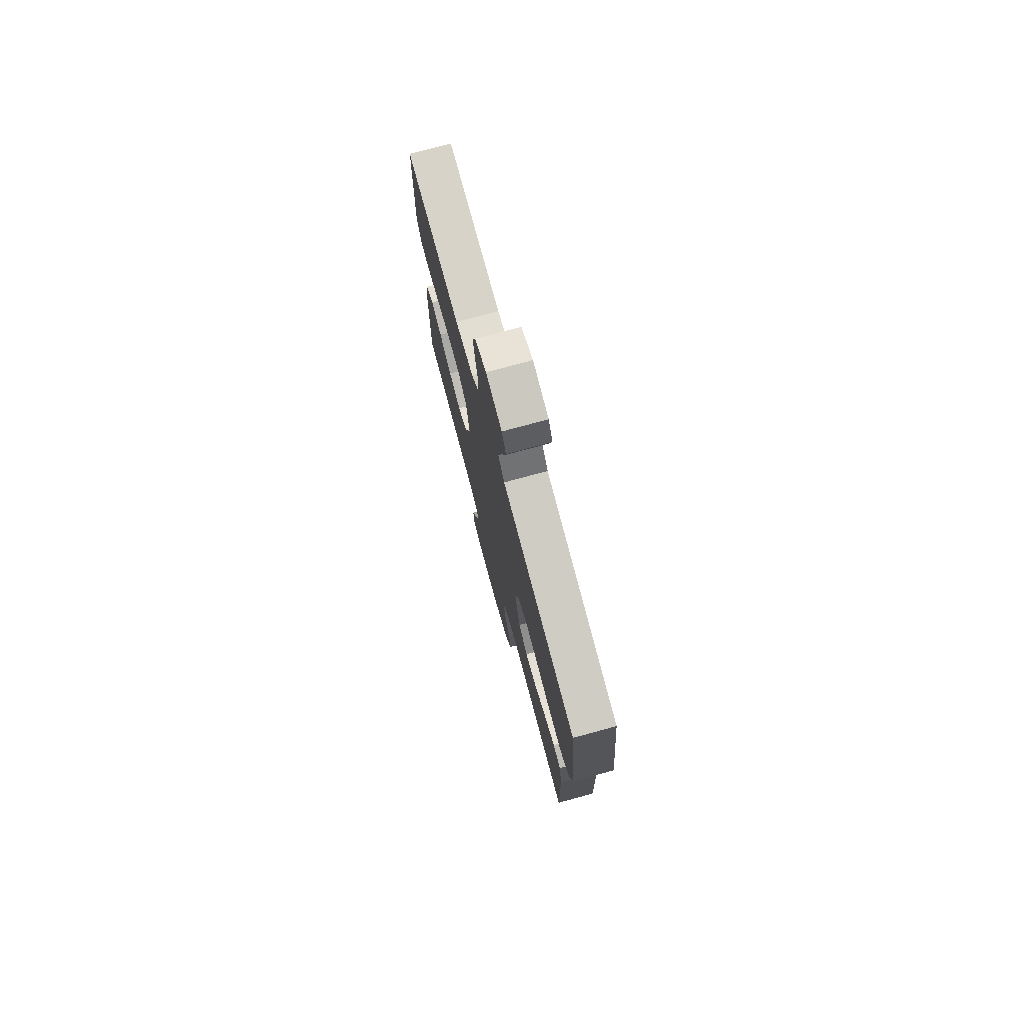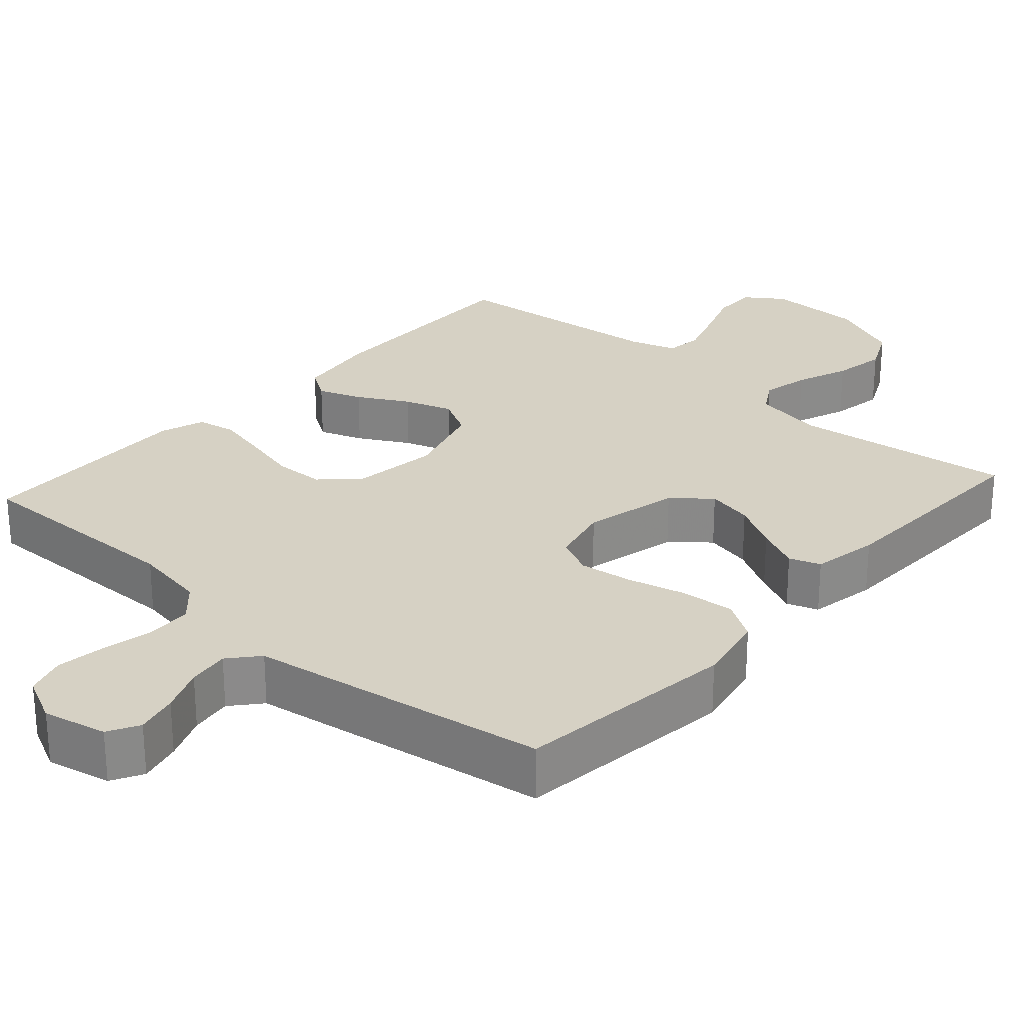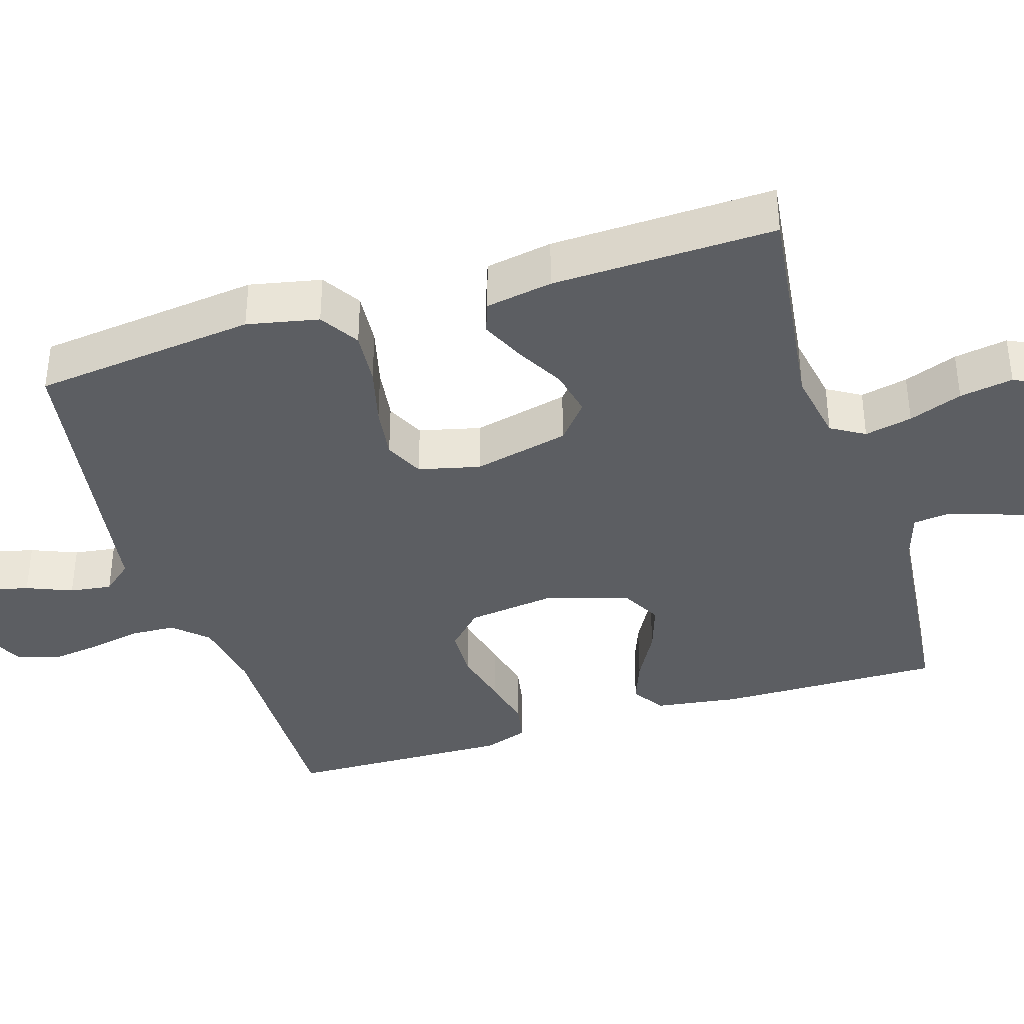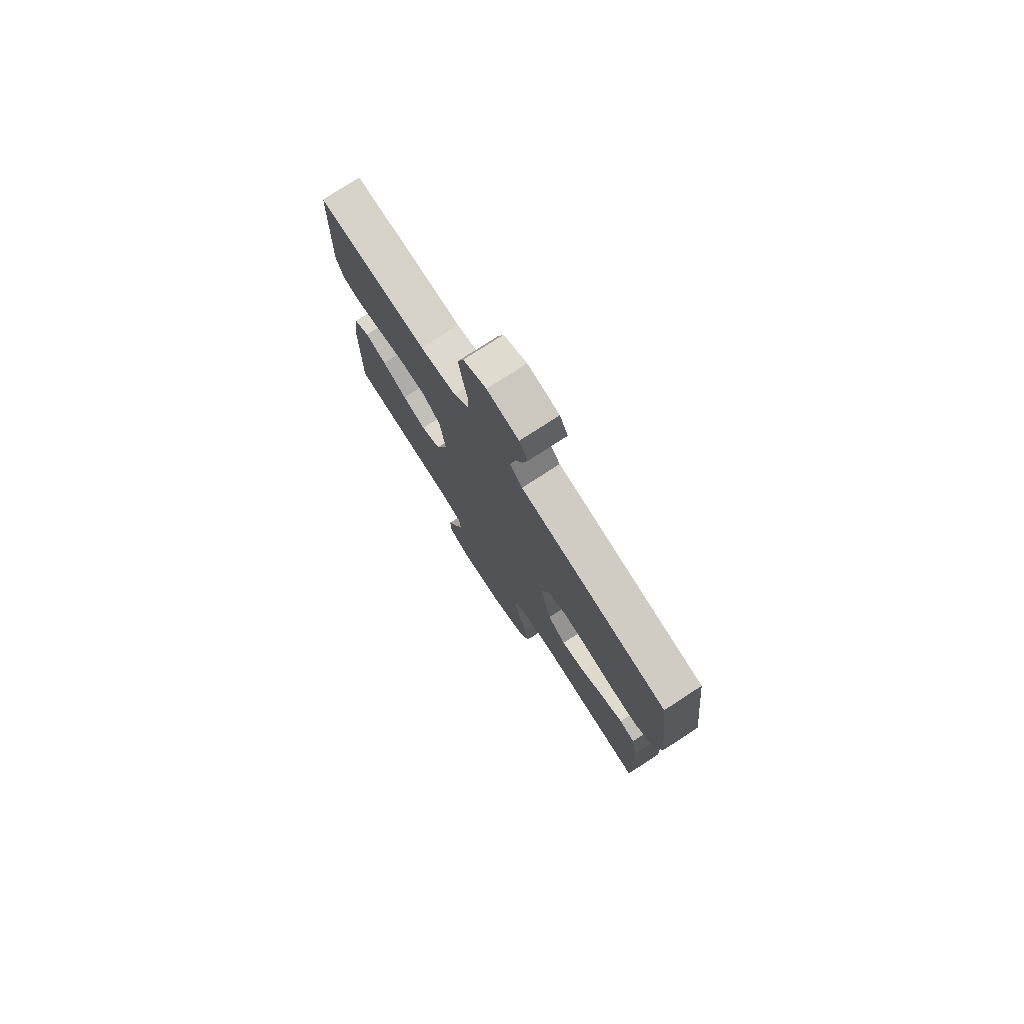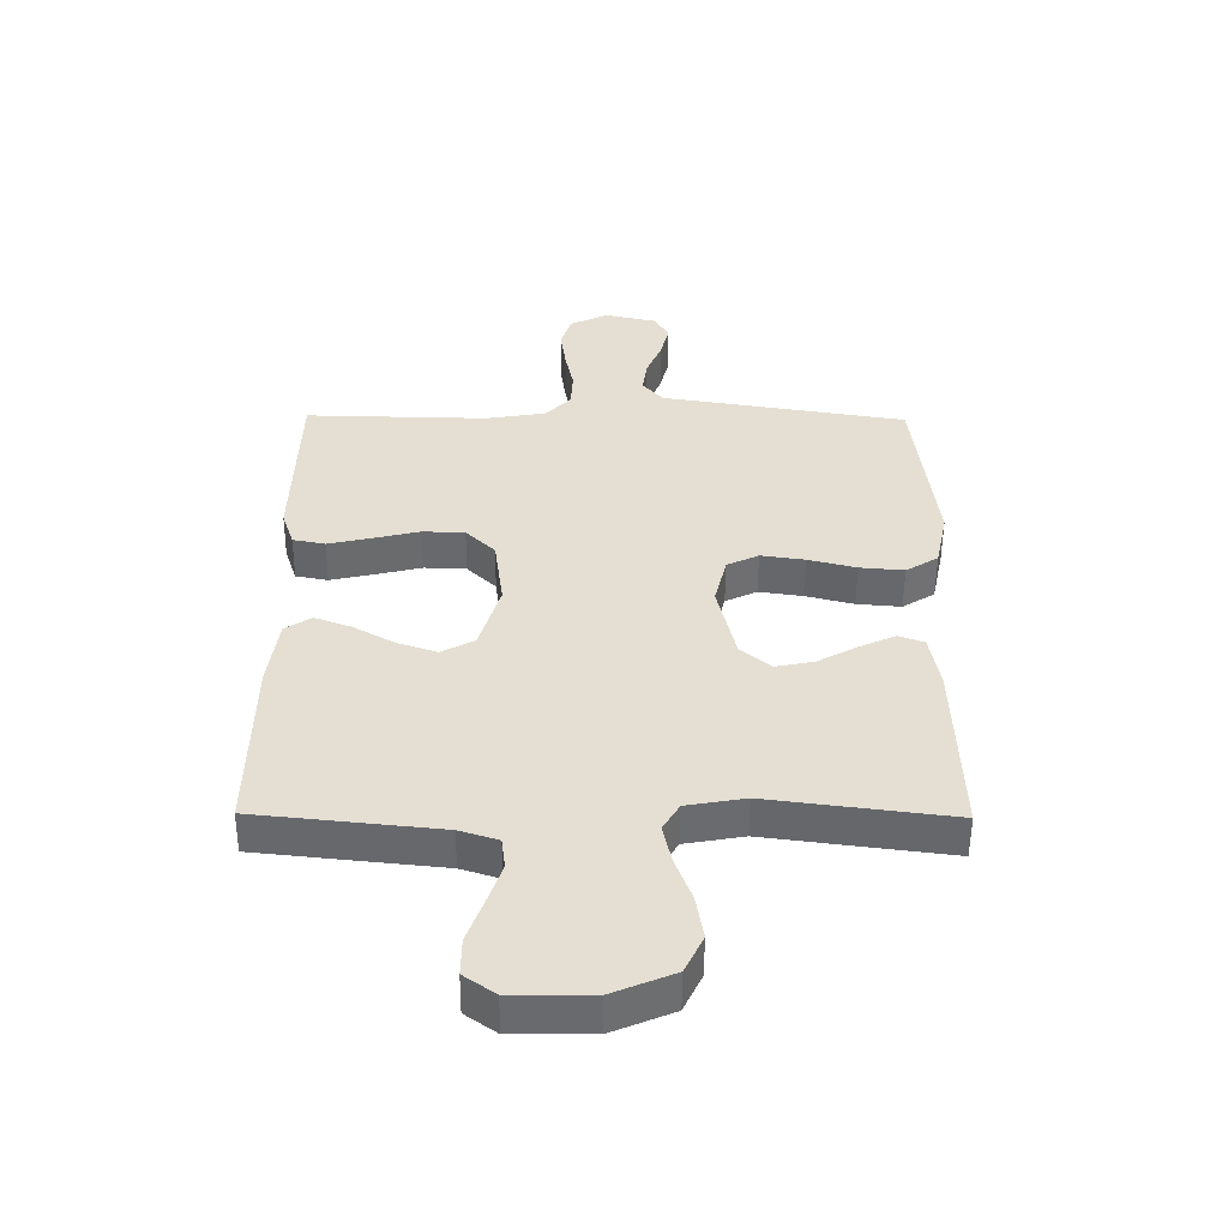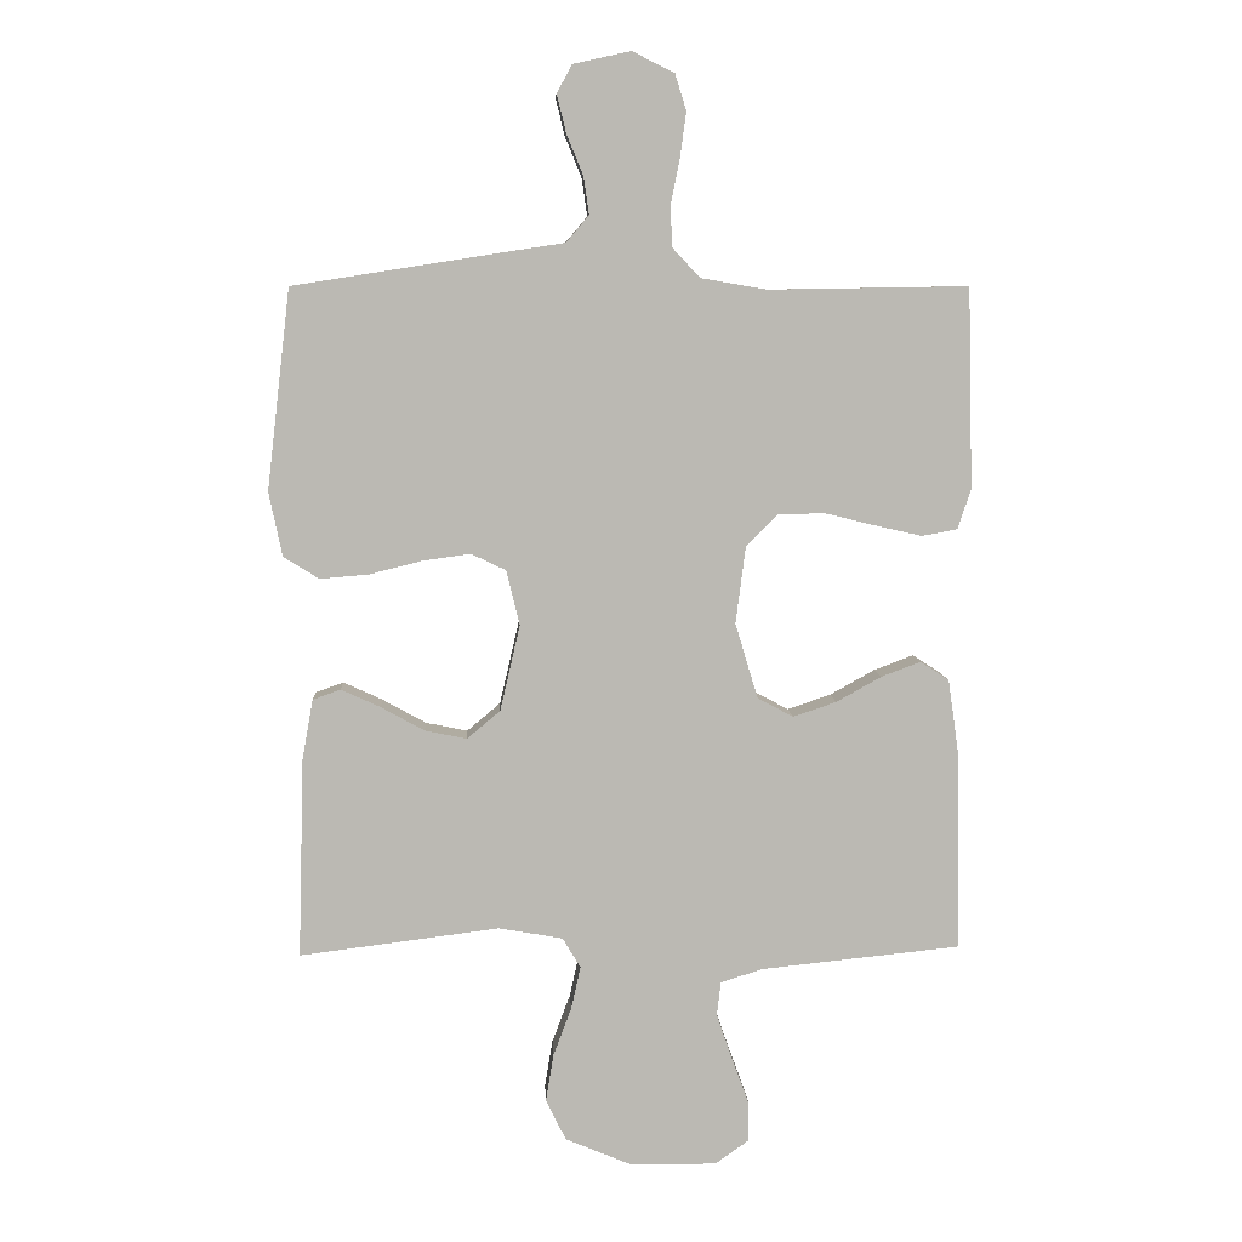
<metadata>
{"format":"obj","ext":"obj","renderer":"f3d","projection":"perspective","resolution":1024,"background":"white","views":[{"elev":76.4,"azim":74.8,"up":"+Z"},{"elev":26.8,"azim":41.9,"up":"+Y"},{"elev":-38.1,"azim":107.3,"up":"+Y"},{"elev":77.3,"azim":57.0,"up":"+Z"},{"elev":-53.0,"azim":-0.5,"up":"+Z"},{"elev":7.4,"azim":177.0,"up":"+Z"}]}
</metadata>
<code>
v 0.5 0.07 -0.5
v 0.2 0.07 -0.462
v 0.104 0.07 -0.479
v 0.077 0.07 -0.524
v 0.091 0.07 -0.588
v 0.118 0.07 -0.66
v 0.13 0.07 -0.732
v 0.1 0.07 -0.794
v 0 0.07 -0.836
v -0.13 0.07 -0.837
v -0.181 0.07 -0.801
v -0.18 0.07 -0.74
v -0.154 0.07 -0.669
v -0.131 0.07 -0.602
v -0.137 0.07 -0.551
v -0.2 0.07 -0.531
v -0.5 0.07 -0.5
v -0.495 0.07 -0.2
v -0.479 0.07 -0.088
v -0.436 0.07 -0.06
v -0.377 0.07 -0.082
v -0.309 0.07 -0.12
v -0.244 0.07 -0.142
v -0.19 0.07 -0.113
v -0.156 0.07 0
v -0.171 0.07 0.116
v -0.219 0.07 0.163
v -0.288 0.07 0.165
v -0.365 0.07 0.146
v -0.435 0.07 0.13
v -0.488 0.07 0.14
v -0.508 0.07 0.2
v -0.5 0.07 0.5
v -0.2 0.07 0.495
v -0.101 0.07 0.512
v -0.06 0.07 0.556
v -0.057 0.07 0.617
v -0.071 0.07 0.686
v -0.08 0.07 0.753
v -0.063 0.07 0.807
v 0 0.07 0.838
v 0.086 0.07 0.819
v 0.109 0.07 0.777
v 0.095 0.07 0.72
v 0.07 0.07 0.659
v 0.062 0.07 0.603
v 0.096 0.07 0.563
v 0.2 0.07 0.547
v 0.5 0.07 0.5
v 0.535 0.07 0.2
v 0.515 0.07 0.104
v 0.462 0.07 0.071
v 0.389 0.07 0.077
v 0.31 0.07 0.097
v 0.238 0.07 0.107
v 0.186 0.07 0.082
v 0.166 0.07 0
v 0.196 0.07 -0.129
v 0.246 0.07 -0.171
v 0.309 0.07 -0.158
v 0.374 0.07 -0.122
v 0.433 0.07 -0.095
v 0.475 0.07 -0.11
v 0.491 0.07 -0.2
v 0.5 0 -0.5
v 0.2 0 -0.462
v 0.104 0 -0.479
v 0.077 0 -0.524
v 0.091 0 -0.588
v 0.118 0 -0.66
v 0.13 0 -0.732
v 0.1 0 -0.794
v 0 0 -0.836
v -0.13 0 -0.837
v -0.181 0 -0.801
v -0.18 0 -0.74
v -0.154 0 -0.669
v -0.131 0 -0.602
v -0.137 0 -0.551
v -0.2 0 -0.531
v -0.5 0 -0.5
v -0.495 0 -0.2
v -0.479 0 -0.088
v -0.436 0 -0.06
v -0.377 0 -0.082
v -0.309 0 -0.12
v -0.244 0 -0.142
v -0.19 0 -0.113
v -0.156 0 0
v -0.171 0 0.116
v -0.219 0 0.163
v -0.288 0 0.165
v -0.365 0 0.146
v -0.435 0 0.13
v -0.488 0 0.14
v -0.508 0 0.2
v -0.5 0 0.5
v -0.2 0 0.495
v -0.101 0 0.512
v -0.06 0 0.556
v -0.057 0 0.617
v -0.071 0 0.686
v -0.08 0 0.753
v -0.063 0 0.807
v 0 0 0.838
v 0.086 0 0.819
v 0.109 0 0.777
v 0.095 0 0.72
v 0.07 0 0.659
v 0.062 0 0.603
v 0.096 0 0.563
v 0.2 0 0.547
v 0.5 0 0.5
v 0.535 0 0.2
v 0.515 0 0.104
v 0.462 0 0.071
v 0.389 0 0.077
v 0.31 0 0.097
v 0.238 0 0.107
v 0.186 0 0.082
v 0.166 0 0
v 0.196 0 -0.129
v 0.246 0 -0.171
v 0.309 0 -0.158
v 0.374 0 -0.122
v 0.433 0 -0.095
v 0.475 0 -0.11
v 0.491 0 -0.2
f 63 64 1 2
f 60 61 62 63
f 60 63 2 3
f 59 60 3
f 58 59 3 4
f 57 58 4
f 51 52 53 54
f 51 54 55
f 50 51 55
f 47 48 49 50
f 47 50 55
f 46 47 55 56
f 42 43 44 45
f 42 45 46
f 41 42 46
f 37 38 39 40
f 37 40 41 46
f 31 32 33 34
f 31 34 35
f 28 29 30 31
f 28 31 35
f 27 28 35 36
f 19 20 21 22
f 19 22 23
f 16 17 18 19
f 15 16 19 23
f 10 11 12 13
f 10 13 14
f 9 10 14
f 8 9 14 15
f 5 6 7 8
f 4 5 8 15
f 37 46 56 57
f 36 37 57 4
f 26 27 36
f 25 26 36 4
f 24 25 4 15
f 15 23 24
f 66 65 128 127
f 127 126 125 124
f 67 66 127 124
f 67 124 123
f 68 67 123 122
f 68 122 121
f 118 117 116 115
f 119 118 115
f 119 115 114
f 114 113 112 111
f 119 114 111
f 120 119 111 110
f 109 108 107 106
f 110 109 106
f 110 106 105
f 104 103 102 101
f 110 105 104 101
f 98 97 96 95
f 99 98 95
f 95 94 93 92
f 99 95 92
f 100 99 92 91
f 86 85 84 83
f 87 86 83
f 83 82 81 80
f 87 83 80 79
f 77 76 75 74
f 78 77 74
f 78 74 73
f 79 78 73 72
f 72 71 70 69
f 79 72 69 68
f 121 120 110 101
f 68 121 101 100
f 100 91 90
f 68 100 90 89
f 79 68 89 88
f 88 87 79
f 1 65 66 2
f 2 66 67 3
f 3 67 68 4
f 4 68 69 5
f 5 69 70 6
f 6 70 71 7
f 7 71 72 8
f 8 72 73 9
f 9 73 74 10
f 10 74 75 11
f 11 75 76 12
f 12 76 77 13
f 13 77 78 14
f 14 78 79 15
f 15 79 80 16
f 16 80 81 17
f 17 81 82 18
f 18 82 83 19
f 19 83 84 20
f 20 84 85 21
f 21 85 86 22
f 22 86 87 23
f 23 87 88 24
f 24 88 89 25
f 25 89 90 26
f 26 90 91 27
f 27 91 92 28
f 28 92 93 29
f 29 93 94 30
f 30 94 95 31
f 31 95 96 32
f 32 96 97 33
f 33 97 98 34
f 34 98 99 35
f 35 99 100 36
f 36 100 101 37
f 37 101 102 38
f 38 102 103 39
f 39 103 104 40
f 40 104 105 41
f 41 105 106 42
f 42 106 107 43
f 43 107 108 44
f 44 108 109 45
f 45 109 110 46
f 46 110 111 47
f 47 111 112 48
f 48 112 113 49
f 49 113 114 50
f 50 114 115 51
f 51 115 116 52
f 52 116 117 53
f 53 117 118 54
f 54 118 119 55
f 55 119 120 56
f 56 120 121 57
f 57 121 122 58
f 58 122 123 59
f 59 123 124 60
f 60 124 125 61
f 61 125 126 62
f 62 126 127 63
f 63 127 128 64
f 64 128 65 1

</code>
